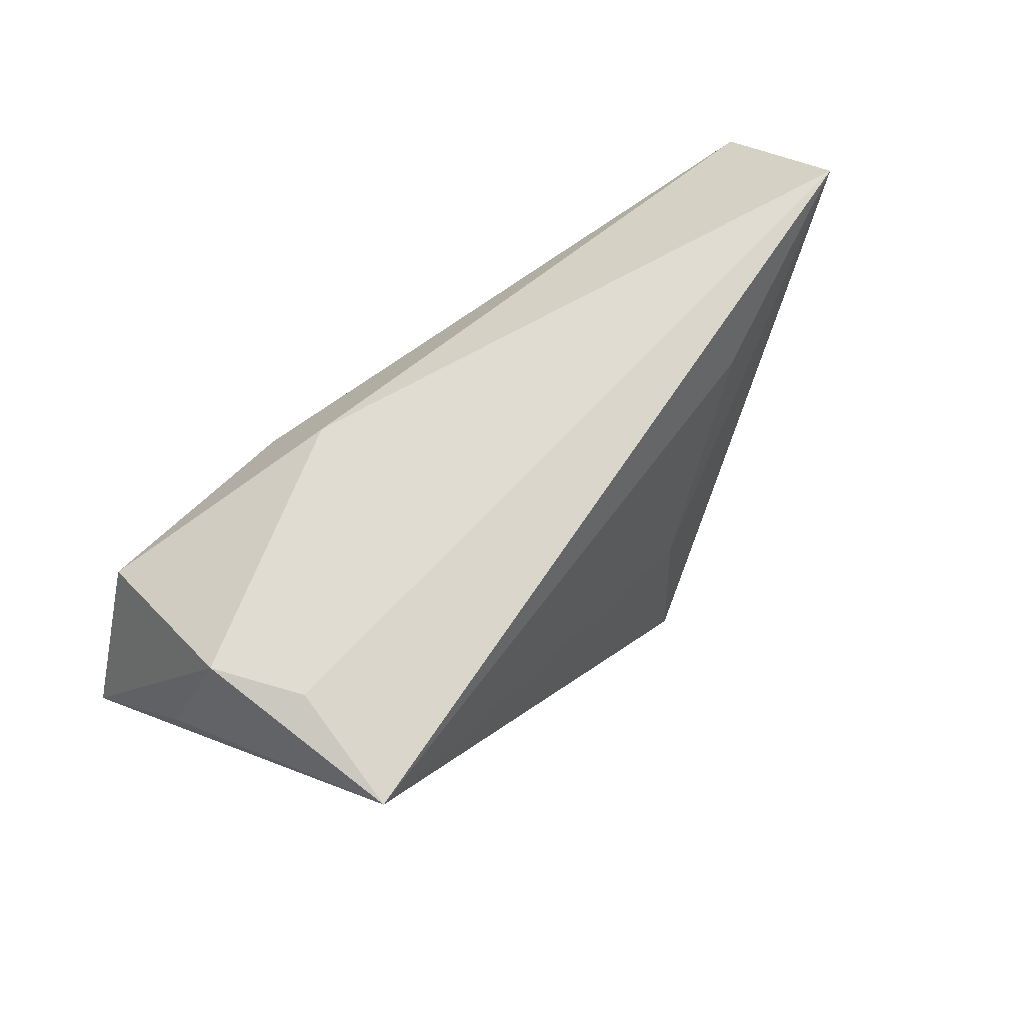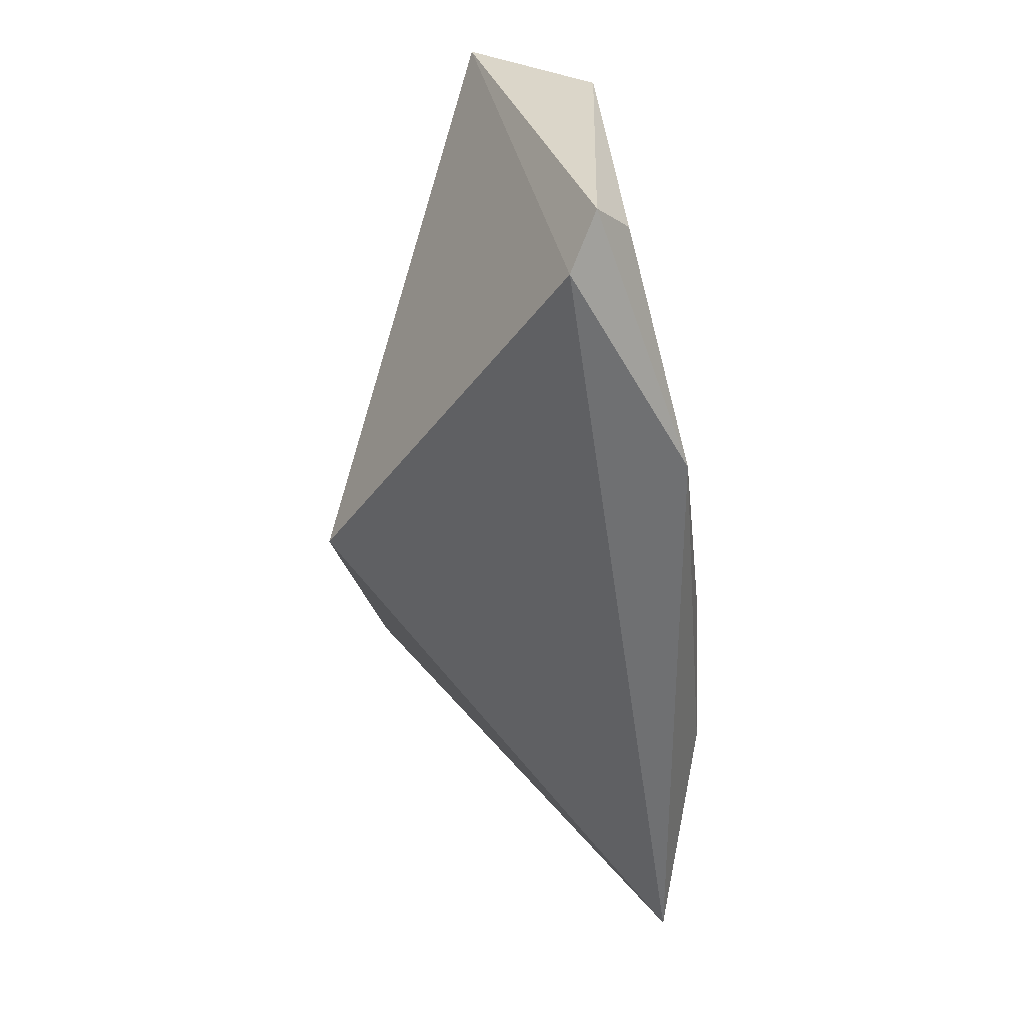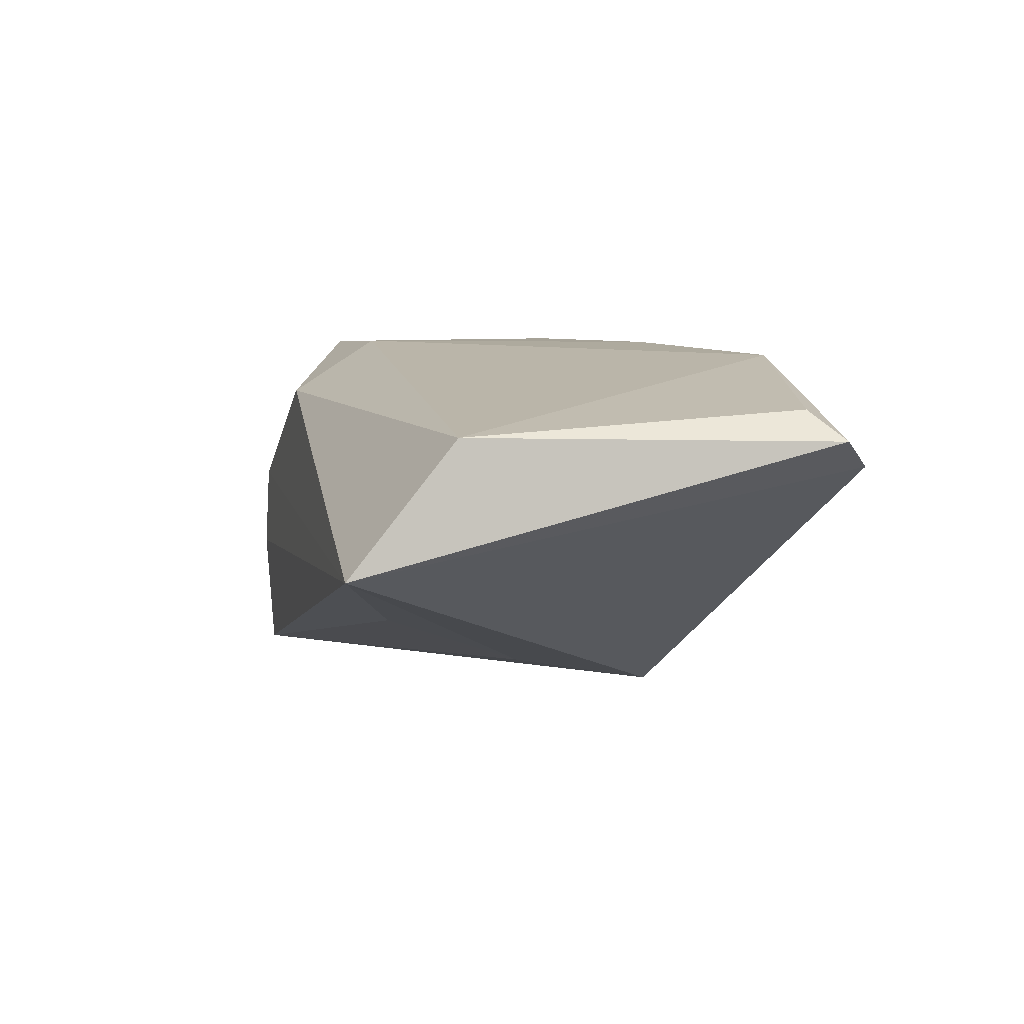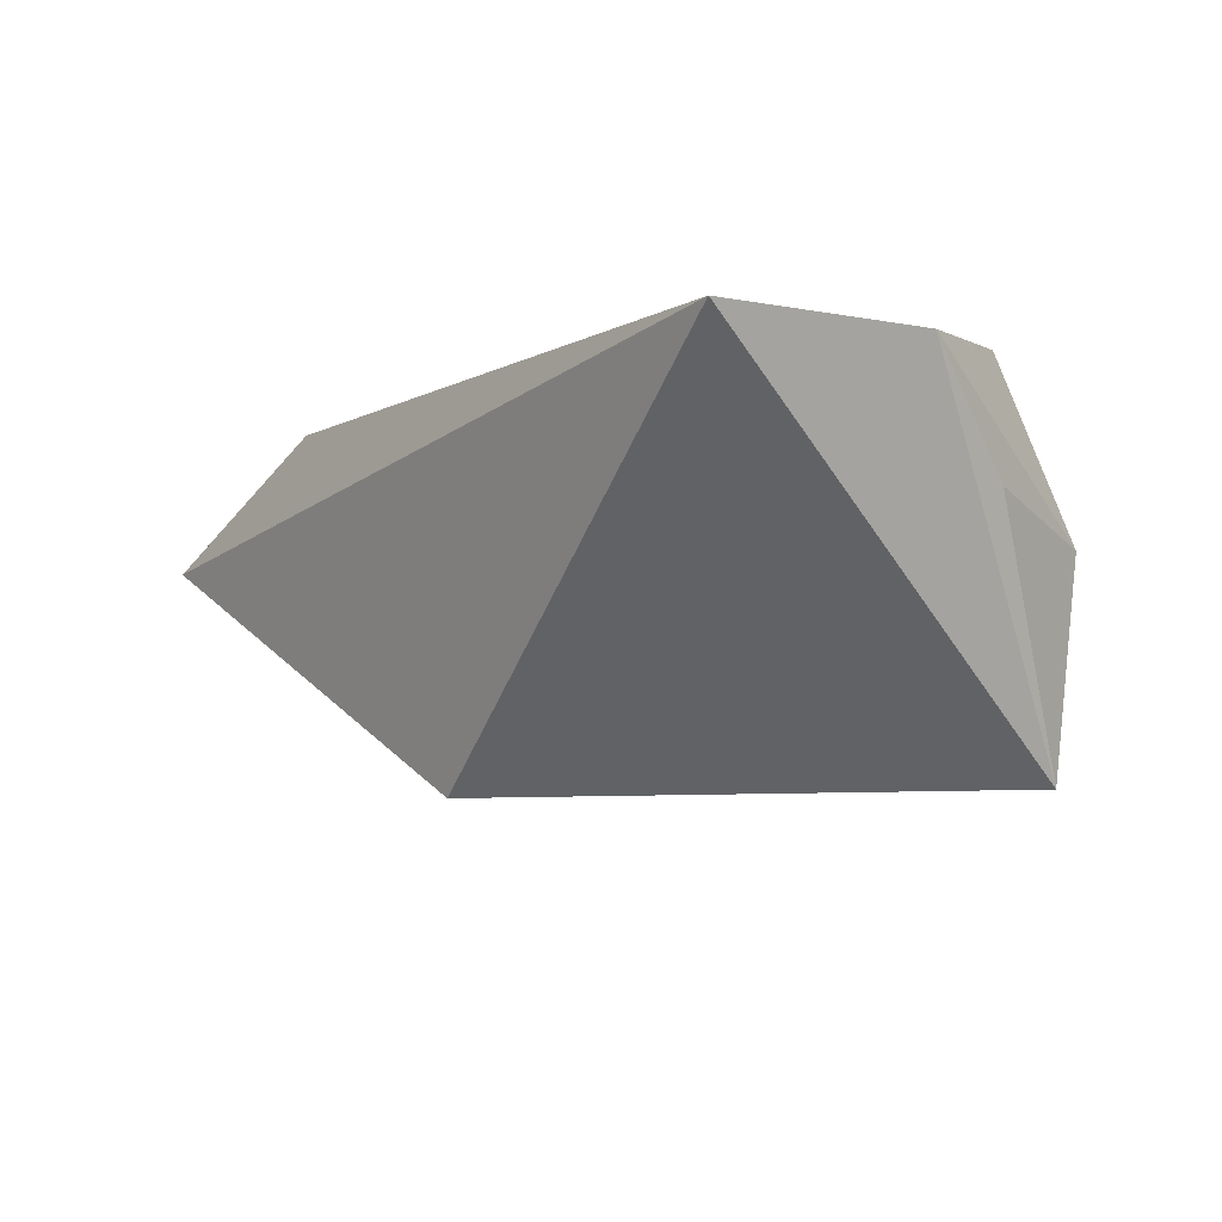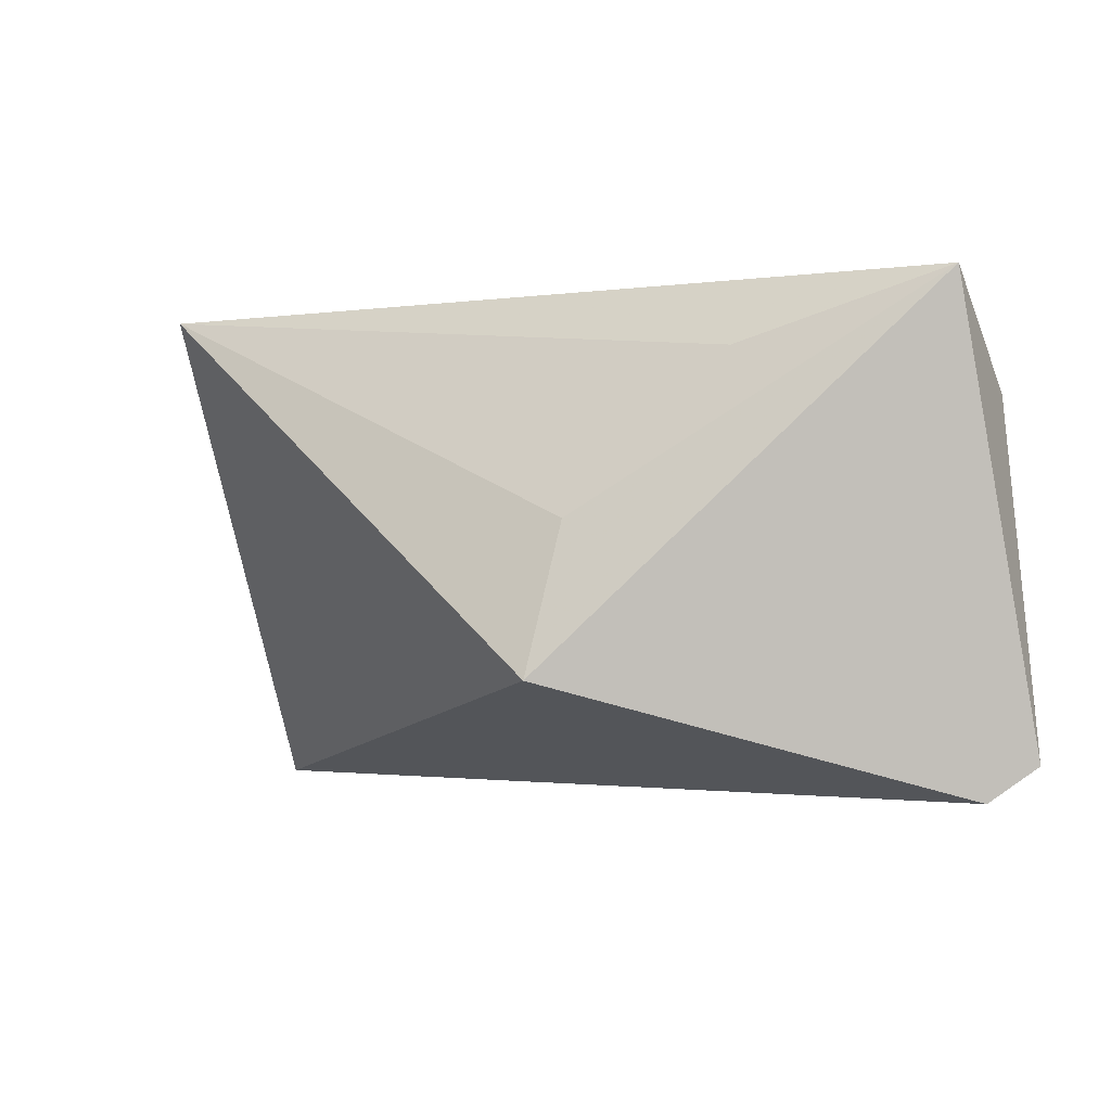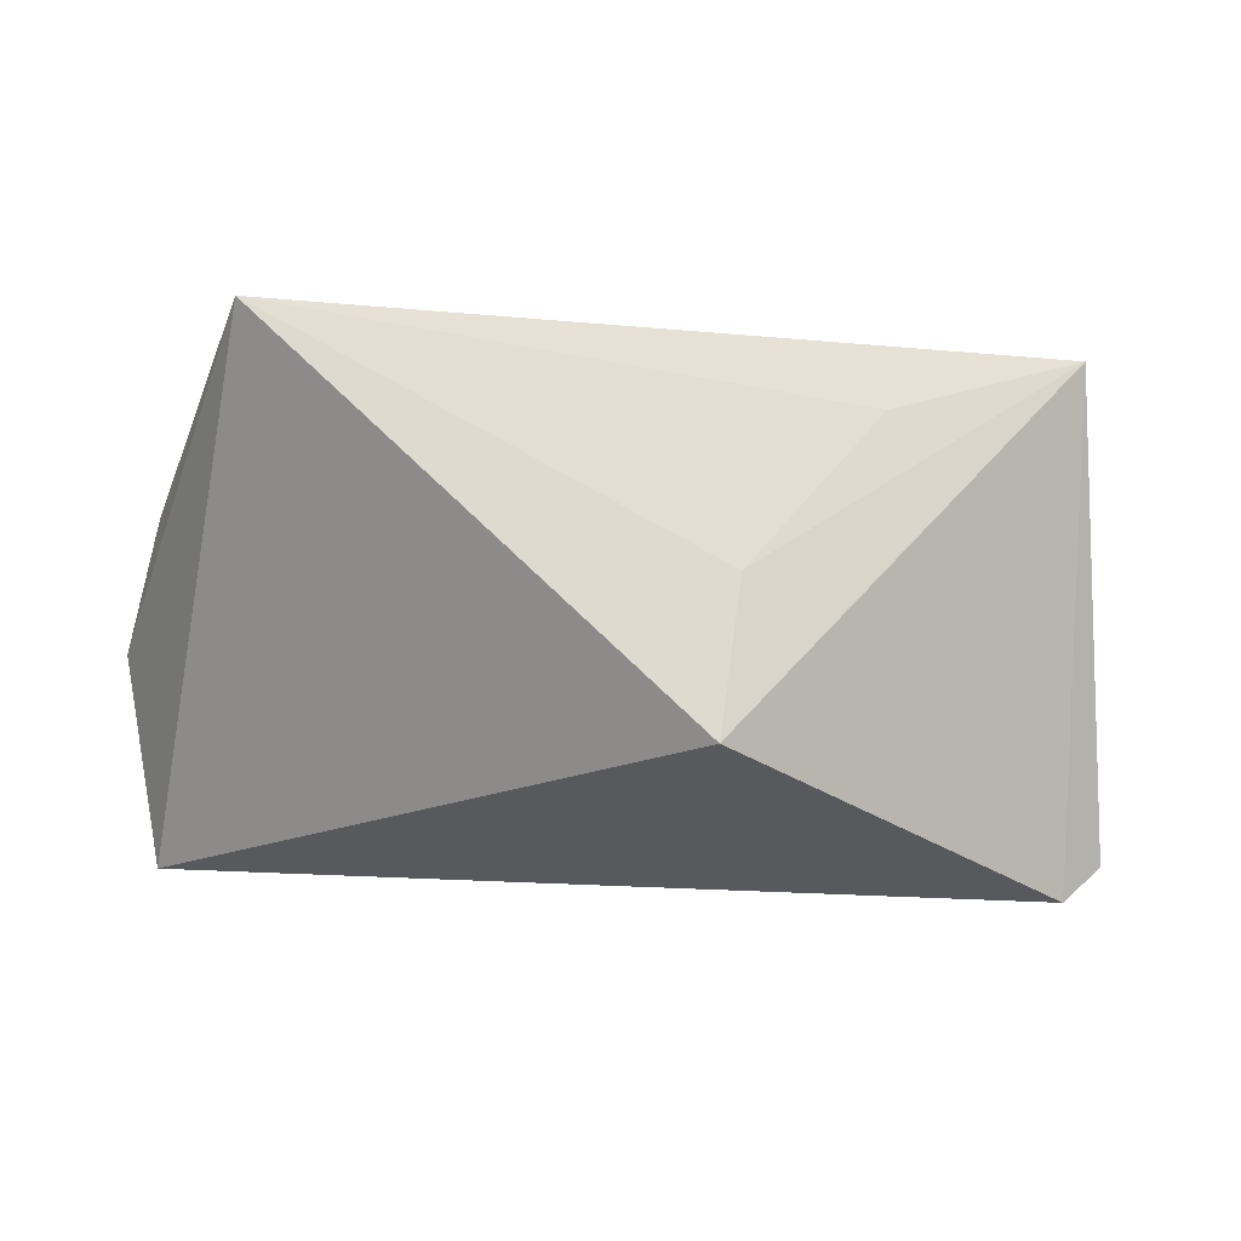
<metadata>
{"format":"obj","ext":"obj","renderer":"f3d","projection":"perspective","resolution":1024,"background":"white","views":[{"elev":71.3,"azim":137.6,"up":"+Y"},{"elev":-55.3,"azim":-85.5,"up":"+Y"},{"elev":6.5,"azim":-102.6,"up":"+Z"},{"elev":-13.0,"azim":54.2,"up":"+Z"},{"elev":-5.8,"azim":-150.0,"up":"+Y"},{"elev":-10.2,"azim":176.6,"up":"+Y"}]}
</metadata>
<code>
v -0.01034 -0.01935 -0.0269
v 0.02407 -0.02197 0.0196
v 0.002202 -0.02233 0.02021
v 0.01542 0.02655 0.01305
v -0.05978 -0.02919 0.01016
v -0.02601 -0.03101 0.01911
v 0.04089 0.02786 -0.02793
v 0.04537 0.01607 0.01949
v -0.05423 -0.03365 0.006686
v 0.04537 0.02795 -0.001665
v -0.01327 -0.0001675 -0.02297
v 0.0393 0.02905 -0.01204
v -0.05545 -0.02558 0.01367
v -0.03093 0.02037 -0.01374
v -0.05613 0.02905 -0.00503
v 0.05195 0.01007 0.001325
v 0.02821 -0.01391 0.02021
v 0.019 0.01473 0.02021
v 0.05705 -0.00389 0.01425
v 0.05248 -0.02958 0.01351
v -0.05575 0.01601 0.01104
f 20 7 19
f 20 1 7
f 21 4 15
f 5 21 15
f 10 15 4
f 18 4 21
f 21 6 18
f 18 6 3
f 3 17 18
f 7 1 11
f 1 15 11
f 13 21 5
f 5 6 13
f 13 6 21
f 19 7 16
f 16 10 19
f 7 10 16
f 7 15 12
f 12 10 7
f 15 10 12
f 2 17 3
f 20 17 2
f 3 6 2
f 2 6 20
f 8 18 17
f 8 20 19
f 8 17 20
f 19 10 8
f 8 10 4
f 4 18 8
f 20 6 9
f 1 20 9
f 9 6 5
f 5 15 9
f 9 15 1
f 14 15 7
f 7 11 14
f 14 11 15

</code>
